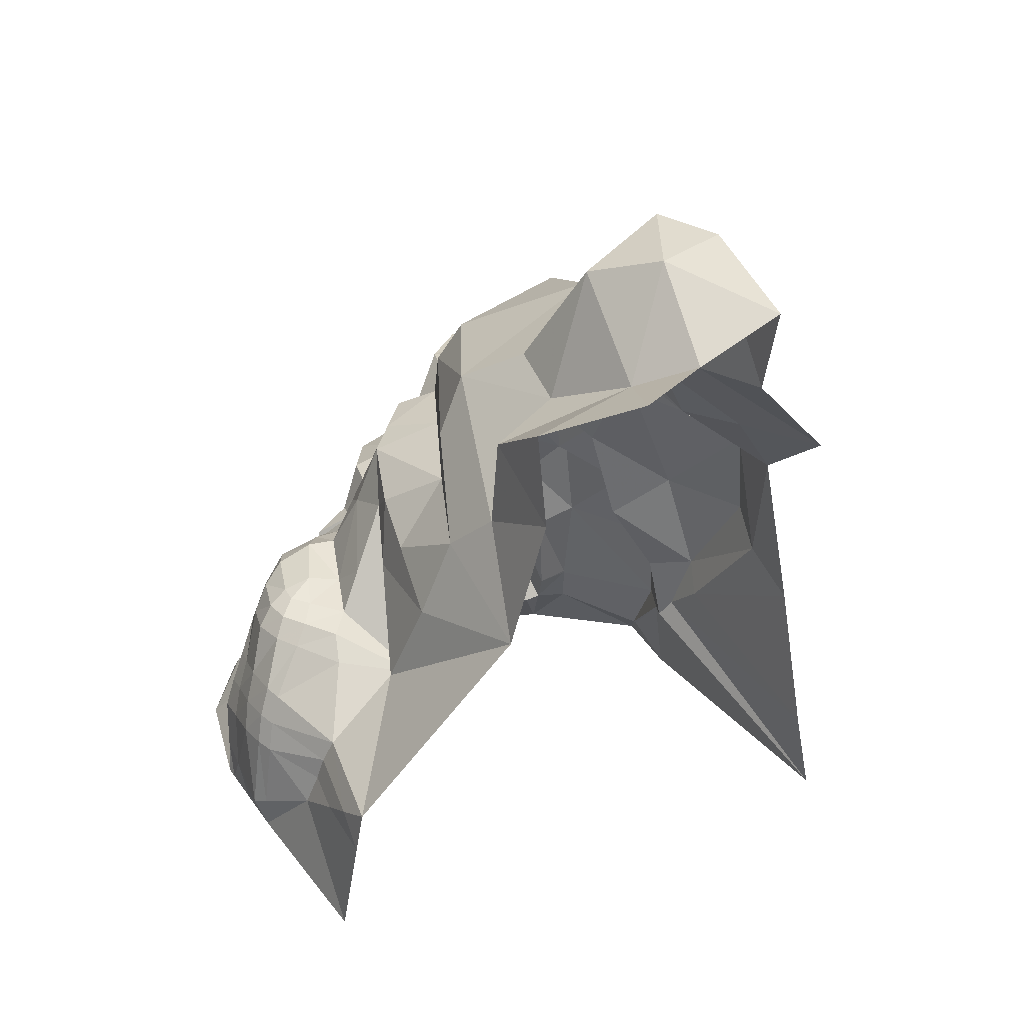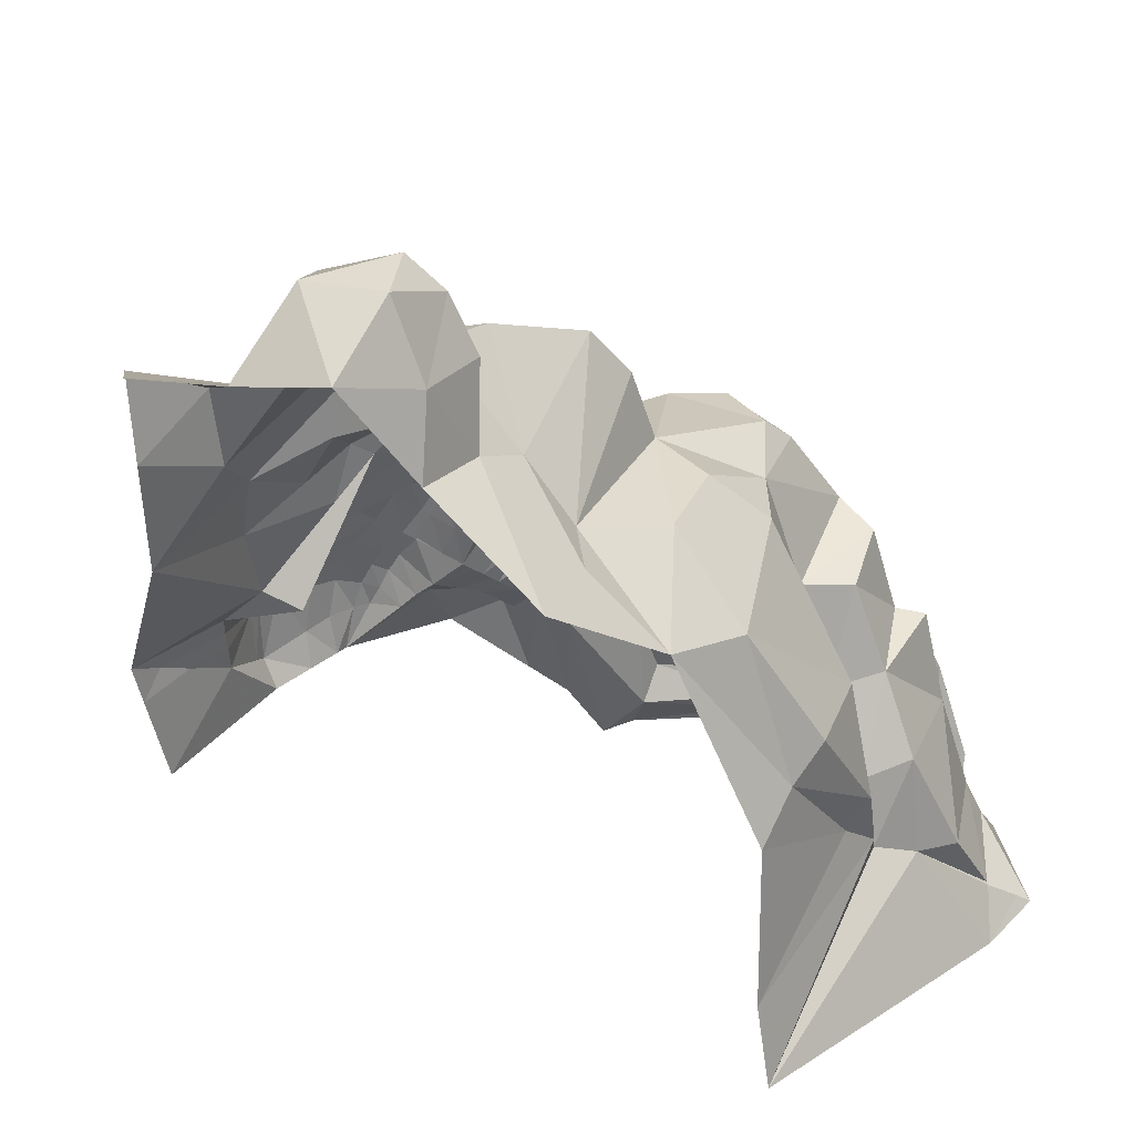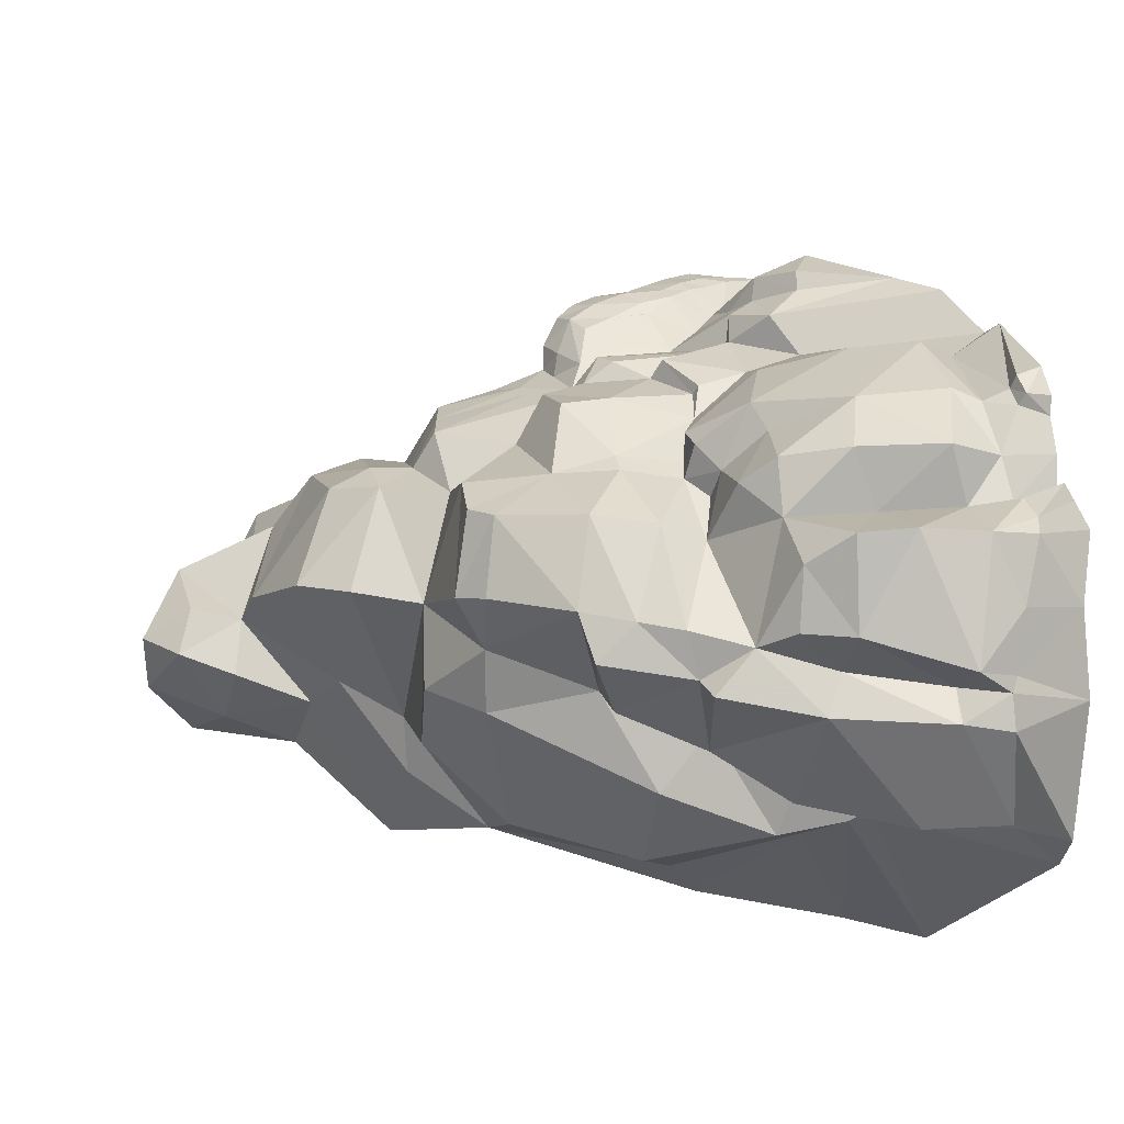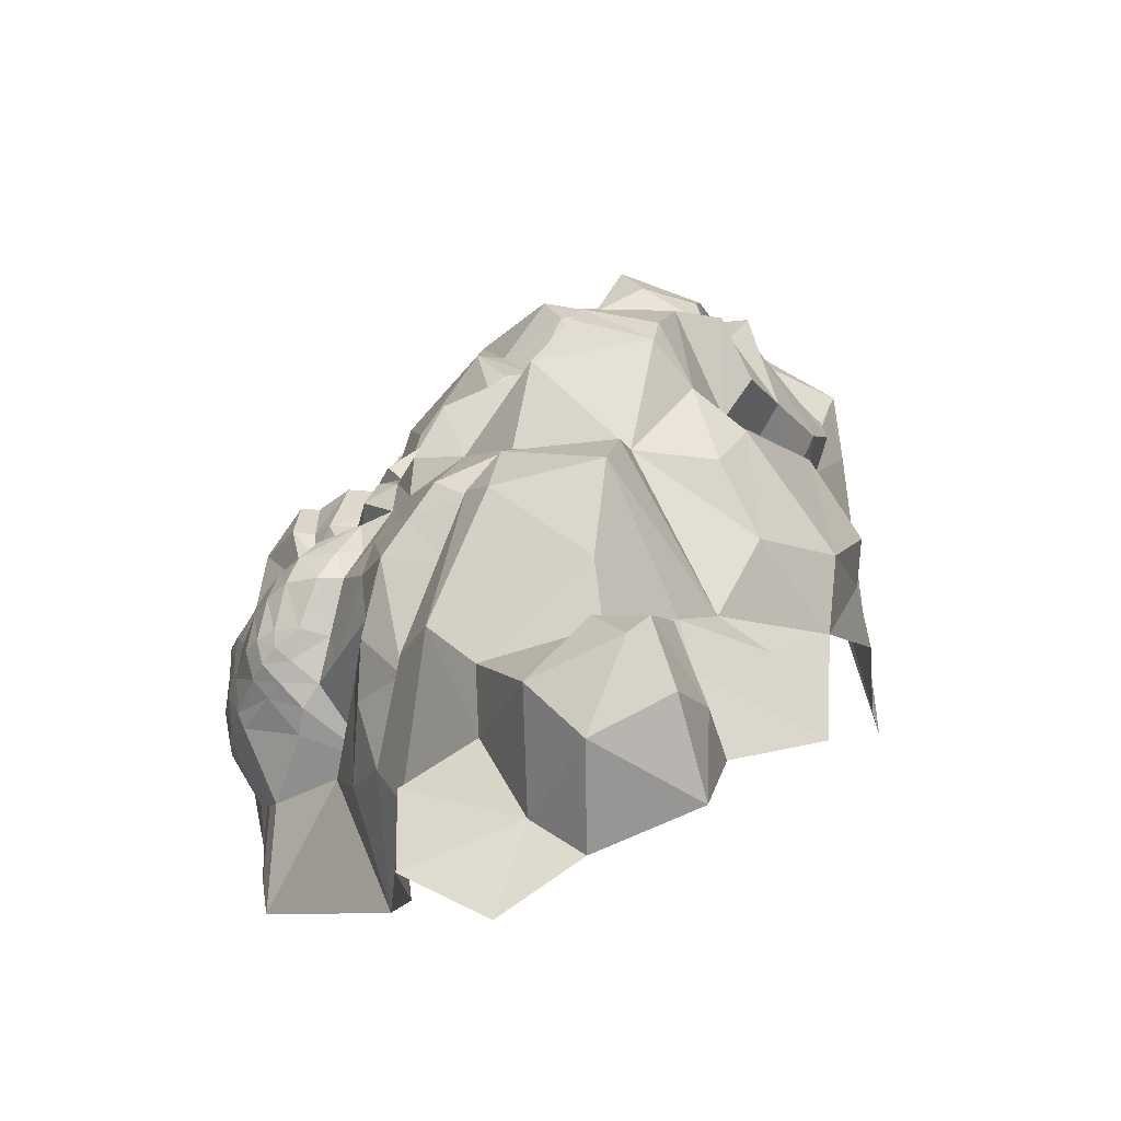
<metadata>
{"format":"obj","ext":"obj","renderer":"f3d","projection":"perspective","resolution":1024,"background":"white","views":[{"elev":25.9,"azim":62.9,"up":"+Y"},{"elev":28.3,"azim":135.3,"up":"+Y"},{"elev":-19.5,"azim":-101.9,"up":"+Z"},{"elev":68.1,"azim":85.4,"up":"+Y"}]}
</metadata>
<code>
v  183.5 -83.85 -134.9
v  186.1 -78.85 -134
v  190.2 -84.22 -136.2
v  190.4 -75.72 -134.3
v  197 -61.44 -134.9
v  203.1 -64.72 -137.8
v  194.6 -71.2 -136.6
v  202 -74.08 -141.6
v  184.5 -99.37 -143
v  186.4 -94.84 -142
v  192.2 -101.8 -150
v  197.6 -94.22 -149.5
v  185.1 -95 -107.7
v  186.7 -85.54 -108.7
v  180.7 -93.05 -115.5
v  182.5 -83.75 -115.9
v  195.5 -87.94 -99.43
v  192.5 -94.66 -99.45
v  264.5 -33.76 -96.71
v  270.6 -29.92 -105.2
v  260.8 -32.42 -109
v  265.4 -29.57 -114
v  183.8 -95.47 -120.7
v  181.1 -100.1 -120.4
v  182.9 -99.9 -120.2
v  186.8 -77.74 -122.1
v  183.6 -78.7 -127.9
v  195.8 -74.17 -114
v  189.3 -74.04 -117.8
v  191.8 -78 -111
v  185.6 -77 -116.2
v  195 -98.95 -99.66
v  185.1 -98.1 -108.8
v  178.6 -95.87 -125.1
v  178.3 -88.48 -125.3
v  185.3 -86.75 -121.4
v  204.4 -85.5 -96.59
v  200.1 -79.5 -100.7
v  199 -71.27 -108.9
v  192.1 -76.28 -107.9
v  197.1 -71.82 -110.8
v  178.8 -100.7 -124.9
v  178.9 -100.7 -123.1
v  187.5 -94.74 -137.9
v  183.9 -99.04 -139.3
v  181.7 -95.05 -138.2
v  183.6 -99.5 -137.6
v  220.2 -40.15 -121.2
v  218.1 -47.64 -122.6
v  219.4 -42.85 -109.3
v  216 -49.96 -110.7
v  224.4 -34.86 -119.4
v  225.1 -38.15 -107.8
v  236.1 -31.21 -117.1
v  239.4 -37.68 -100.8
v  195.3 -60.46 -120
v  194.1 -67.37 -120.9
v  199.9 -64.67 -113.1
v  200.1 -71.44 -113.5
v  201.9 -49.4 -117.8
v  199.6 -51.73 -119.1
v  203.2 -58.31 -112.8
v  183.3 -99.08 -115.2
v  222.3 -46.85 -105.8
v  179.5 -82.7 -125.9
v  192.1 -71.99 -139
v  190.5 -82.82 -140.9
v  202.4 -82.78 -146.3
v  211.5 -66.73 -95.99
v  214.1 -65.63 -94.39
v  212.9 -63.85 -98.2
v  216.3 -63.24 -97.48
v  206.3 -49.54 -113.3
v  202 -51.41 -127.2
v  205.2 -48.83 -126.2
v  209.4 -52.7 -130.1
v  194.5 -64.98 -131.1
v  192.7 -69.51 -132.2
v  196.6 -59.55 -129.7
v  213.5 -56.58 -105.6
v  205.4 -64.9 -103
v  201.2 -64.53 -111.1
v  202.6 -73.3 -105.7
v  201.6 -71.84 -111
v  206 -59.84 -103.8
v  212 -59.16 -100.3
v  204 -79.45 -99.28
v  203.7 -74.08 -101.4
v  216.2 -59.73 -99.54
v  195.8 -72.5 -121.6
v  236.6 -48.51 -129.7
v  220.2 -71.65 -148.6
v  210.5 -71.05 -143.9
v  227 -58.71 -143.7
v  214.3 -53.74 -135.3
v  219.7 -48.15 -131.5
v  228.3 -49.28 -134.9
v  240.6 -49.63 -134.9
v  250.2 -49.26 -139.3
v  236 -58.06 -141.9
v  210.8 -83.34 -147.5
v  207.1 -75.67 -137.8
v  207.1 -84.35 -143.5
v  208.3 -90.24 -146.3
v  213.5 -86.61 -146.5
v  207.8 -64.18 -134.2
v  224.3 -75.53 -148
v  233.3 -58.25 -142.4
v  245.7 -39.17 -126
v  239.2 -41.5 -125.2
v  243.4 -30.71 -117.4
v  244.9 -34.03 -105.3
v  234.6 -52.62 -93.84
v  240.4 -55.58 -92.98
v  240.3 -48.58 -97.95
v  245.6 -50.49 -95.96
v  235.4 -60.13 -94.05
v  236.2 -59.39 -92.72
v  231.8 -54.58 -94.33
v  186.5 -94.53 -141.9
v  206.9 -92.33 -145.3
v  192.4 -102 -150.3
v  202.2 -94.06 -147.6
v  207.1 -84.35 -143.5
v  229.5 -67.33 -80.77
v  230.8 -72.07 -79.19
v  232.8 -67.4 -81.41
v  234.9 -72.01 -79.23
v  242 -70.14 -93.54
v  239.1 -68.42 -85.98
v  244.5 -74.65 -82.72
v  248 -80.19 -80.65
v  254.6 -81.75 -80.81
v  251.9 -78.48 -80.61
v  256 -76.87 -80.96
v  242.2 -82.58 -80.43
v  238.2 -84.28 -78.58
v  238.1 -86.13 -79.46
v  228.9 -84.34 -77.54
v  229.2 -88.81 -78.48
v  235 -85.69 -77.04
v  234.5 -89.31 -78.6
v  234.8 -67.73 -82.89
v  236.4 -72.43 -79.8
v  220.9 -62.59 -91.31
v  217.2 -64.36 -94
v  220.7 -63.95 -87.15
v  218.5 -65.26 -89.14
v  218.3 -65.73 -89.77
v  223.7 -42.3 -105.6
v  239.9 -43.48 -98.03
v  244.5 -74.65 -82.72
v  244.3 -68.29 -89.74
v  226.9 -50.26 -96.41
v  230.1 -51.25 -95.33
v  219.6 -48.75 -102.5
v  219.5 -59 -97.09
v  221.2 -62.25 -94.08
v  221.7 -58.54 -95.5
v  252.3 -30.05 -126.3
v  253.5 -21.16 -122.9
v  262.4 -27.06 -125
v  244.3 -25.01 -116.2
v  250.6 -23.83 -109.4
v  248.1 -20.01 -118.9
v  257.1 -21.41 -114.5
v  251.4 -36.5 -105.1
v  243.5 -30.3 -123.9
v  245.1 -23.98 -121.4
v  254.8 -38.5 -128.2
v  233.6 -61.01 -90.78
v  255.1 -38.49 -97.17
v  264.6 -43.57 -97.64
v  253.8 -47.53 -97.11
v  246.6 -49.56 -95.58
v  249 -51.67 -94.73
v  247.9 -59.46 -91.85
v  262 -57.13 -95.07
v  198.6 -73.78 -115.8
v  224 -61.64 -89.15
v  223.7 -63.14 -85.7
v  229 -63.02 -86.9
v  228.8 -63.9 -84.2
v  226.3 -56.23 -94.13
v  229.2 -52.34 -95.41
v  224.3 -61.64 -91.95
v  236.8 -75.25 -78.82
v  237.3 -78.17 -78.25
v  243.8 -76.96 -81.83
v  243.1 -79.37 -81.35
v  210.5 -82.12 -87.87
v  205.8 -85.84 -88.31
v  209.8 -82.3 -85.29
v  205.6 -85.77 -86.13
v  211.2 -79.18 -93.79
v  210 -79.29 -93.22
v  210.6 -79.52 -89.72
v  214.6 -76.41 -92.57
v  214.2 -76.74 -90.84
v  215.9 -75.39 -92.12
v  217 -74.52 -91.73
v  217.6 -79.67 -86.52
v  213.8 -80.43 -87.79
v  197.5 -103.8 -95.33
v  193.2 -103.7 -96.24
v  183.2 -101.1 -109.8
v  181.7 -103.7 -111.3
v  181 -103.9 -115.6
v  179.4 -103.7 -119.2
v  182.1 -104.1 -119.8
v  176 -104.6 -125.2
v  177 -103.6 -121.9
v  179.1 -104.7 -141.1
v  187.2 -105.5 -152.6
v  188.8 -104.4 -151.8
v  216.8 -70.98 -93.53
v  215.1 -71.13 -93.11
v  207.6 -71.23 -97.04
v  210.4 -75.02 -96
v  209.6 -70.38 -98.47
v  204.7 -73.72 -102
v  205 -82.44 -91.95
v  218.6 -77.89 -88.34
v  198.7 -99.61 -90.21
v  202.5 -95.87 -87.42
v  231.7 -74.93 -78.05
v  232.6 -77.91 -77.3
v  235.2 -74.89 -78.23
v  235.7 -77.87 -77.63
v  210.1 -88.38 -81.82
v  220.4 -81.64 -84.55
v  223.7 -88.29 -78.37
v  219.4 -79.71 -86.24
v  219.2 -72.57 -86.29
v  219.1 -72.36 -86.42
v  218 -73.65 -89.3
v  217.6 -69.98 -91.14
v  218.7 -68.76 -88.24
v  219.6 -75.34 -83.73
v  220.8 -80.12 -81.43
v  220.2 -77.67 -82.38
v  221.4 -82.39 -80.33
v  220.4 -81.64 -84.55
v  182.1 -104.1 -119.8
v  182.9 -99.9 -120.2
v  182.8 -101 -106.7
v  182.1 -101.6 -108.9
v  182.5 -103.5 -105.7
v  180.9 -103.7 -109.4
v  184 -100.7 -107.7
v  181.1 -99.75 -131.6
v  177.7 -104.2 -132.3
v  229.1 -47.5 -102.8
v  223.2 -49.51 -99.43
v  234.7 -64.96 -88.6
v  236.8 -66.21 -86.67
v  232 -64.45 -85.73
v  233.9 -65.76 -84.31
v  229.2 -65.22 -82.22
v  230.5 -64.18 -84.16
v  231.9 -65.44 -82.62
v  221.3 -66.8 -84.75
v  219 -68.36 -87.23
v  222.1 -70.22 -82.76
v  219.9 -72.01 -84.7
v  187.5 -94.74 -137.9
v  190.2 -84.22 -136.2
v  236.6 -85 -77.8
v  224.6 -65.08 -83.51
v  225.3 -67.74 -81.87
v  226.6 -72.87 -80.05
v  228.1 -78.57 -77.86
v  227.4 -75.68 -78.78
v  251.4 -92.61 -80.48
v  223.8 -73.4 -80.61
v  221 -74.55 -82.4
v  224.5 -76.07 -79.14
v  221.5 -77.02 -80.96
v  224.7 -78.92 -78.13
v  222.2 -79.57 -79.83
v  225.6 -83.59 -77.82
v  222.9 -82.86 -79.07
v  225.1 -88.42 -78.39
v  230 -63.46 -90.11
v  242 -70.14 -93.54
v  212.5 -72.9 -94.07
v  211.3 -73.85 -94.73
v  212.8 -77.89 -93.22
v  230 -79.83 -149.3
v  231.9 -97.12 -151.1
v  231.8 -106.5 -153
v  194.9 -107.2 -153
f 244 208 245
f 207 63 208
f 25 208 63
f 206 63 207
f 207 247 206
f 249 247 207
f 248 247 249
f 246 247 248
f 205 246 248
f 250 247 246
f 205 250 246
f 206 247 250
f 205 32 250
f 204 32 205
f 33 206 250
f 250 32 33
f 63 206 33
f 37 32 204
f 224 37 204
f 32 18 33
f 13 63 33
f 33 18 13
f 18 32 17
f 17 32 37
f 18 14 13
f 17 14 18
f 15 63 13
f 13 14 15
f 63 23 25
f 15 23 63
f 222 37 224
f 225 222 224
f 23 24 25
f 24 210 25
f 209 210 24
f 43 209 24
f 212 209 43
f 34 24 23
f 43 24 34
f 42 212 43
f 34 42 43
f 211 212 42
f 42 252 211
f 34 251 42
f 251 252 42
f 34 23 35
f 47 252 251
f 213 252 47
f 34 46 251
f 251 46 47
f 34 35 46
f 45 213 47
f 46 45 47
f 23 15 36
f 35 23 36
f 9 213 45
f 213 9 214
f 36 15 16
f 15 14 16
f 214 9 215
f 214 215 292
f 44 45 46
f 215 122 292
f 44 10 45
f 45 10 9
f 46 1 44
f 46 35 1
f 9 11 215
f 215 11 122
f 9 10 11
f 44 1 3
f 122 123 292
f 122 11 123
f 292 123 291
f 11 10 12
f 11 12 123
f 35 36 65
f 1 35 65
f 10 120 12
f 10 266 120
f 267 120 266
f 65 36 26
f 36 16 26
f 65 27 1
f 65 26 27
f 1 2 3
f 1 27 2
f 3 67 120
f 12 120 67
f 3 2 4
f 27 4 2
f 4 67 3
f 26 4 27
f 12 68 123
f 68 12 67
f 291 123 121
f 123 68 121
f 26 16 31
f 14 31 16
f 291 121 104
f 291 104 290
f 68 103 121
f 121 103 104
f 67 8 68
f 68 8 103
f 290 104 105
f 105 289 290
f 104 103 101
f 104 101 105
f 102 101 103
f 107 289 105
f 101 107 105
f 124 8 102
f 289 107 100
f 66 8 67
f 66 67 4
f 92 107 101
f 66 7 8
f 7 66 4
f 92 101 93
f 93 101 102
f 92 94 107
f 92 93 94
f 8 6 102
f 7 6 8
f 107 94 108
f 100 107 108
f 102 6 106
f 102 106 93
f 108 94 97
f 100 108 97
f 94 93 95
f 95 97 94
f 93 106 95
f 5 6 7
f 6 5 106
f 78 7 4
f 5 7 77
f 77 7 78
f 106 5 79
f 79 5 77
f 76 95 106
f 79 76 106
f 96 97 95
f 76 96 95
f 4 90 78
f 90 4 26
f 57 77 78
f 78 90 57
f 29 26 31
f 29 90 26
f 30 31 14
f 30 29 31
f 56 77 57
f 77 56 79
f 28 29 30
f 28 90 29
f 30 14 40
f 40 28 30
f 17 40 14
f 179 90 28
f 38 40 17
f 38 17 37
f 59 90 179
f 179 28 59
f 57 90 59
f 41 28 40
f 59 28 41
f 38 39 40
f 40 39 41
f 58 57 59
f 56 57 58
f 59 41 84
f 84 41 39
f 58 59 82
f 82 59 84
f 39 83 84
f 38 83 39
f 83 82 84
f 37 87 38
f 87 83 38
f 62 56 58
f 62 58 82
f 79 56 61
f 61 56 62
f 74 76 79
f 61 74 79
f 196 87 37
f 222 196 37
f 74 61 75
f 74 75 76
f 60 61 62
f 75 61 60
f 49 96 76
f 76 75 49
f 49 97 96
f 73 75 60
f 73 60 62
f 49 75 73
f 82 85 62
f 91 100 97
f 91 97 49
f 80 73 62
f 62 85 80
f 49 73 51
f 51 73 80
f 81 85 82
f 81 82 83
f 80 85 86
f 85 81 86
f 87 88 83
f 80 86 89
f 83 88 221
f 83 221 81
f 218 88 87
f 218 221 88
f 218 87 196
f 220 81 221
f 220 221 218
f 86 81 71
f 71 81 220
f 86 71 89
f 51 80 156
f 156 80 89
f 196 195 218
f 157 156 89
f 218 219 220
f 195 219 218
f 89 72 157
f 89 71 72
f 195 196 197
f 197 196 222
f 195 288 219
f 71 220 69
f 219 287 220
f 220 287 69
f 219 288 287
f 69 70 71
f 71 70 72
f 286 69 287
f 70 69 286
f 288 198 287
f 287 198 286
f 195 199 288
f 199 198 288
f 197 199 195
f 198 200 286
f 198 199 200
f 70 286 217
f 286 200 217
f 217 216 70
f 70 216 72
f 201 217 200
f 216 217 201
f 200 199 201
f 197 222 191
f 203 199 197
f 191 203 197
f 191 222 192
f 192 222 225
f 193 203 191
f 191 192 193
f 194 192 225
f 193 192 194
f 230 194 225
f 193 194 230
f 223 199 203
f 201 199 223
f 202 203 193
f 230 202 193
f 223 203 202
f 232 202 230
f 201 237 216
f 231 202 232
f 236 237 201
f 223 236 201
f 233 202 231
f 223 202 233
f 237 146 216
f 216 146 72
f 233 239 223
f 231 241 233
f 241 239 233
f 223 234 236
f 239 234 223
f 240 241 231
f 242 240 231
f 232 242 243
f 240 278 241
f 232 282 242
f 283 282 232
f 242 280 240
f 282 280 242
f 280 278 240
f 241 276 239
f 278 276 241
f 239 265 234
f 276 265 239
f 234 235 236
f 278 275 276
f 238 236 235
f 237 236 238
f 234 263 235
f 263 238 235
f 265 263 234
f 149 237 238
f 146 237 149
f 238 148 149
f 263 148 238
f 146 149 148
f 276 264 265
f 275 264 276
f 265 262 263
f 264 262 265
f 263 147 148
f 147 146 148
f 262 147 263
f 277 275 278
f 280 277 278
f 271 264 275
f 275 277 271
f 282 279 280
f 279 277 280
f 282 283 281
f 281 279 282
f 264 270 262
f 270 264 271
f 283 139 281
f 140 139 283
f 281 272 279
f 139 272 281
f 279 273 277
f 272 273 279
f 271 277 273
f 139 140 141
f 141 140 142
f 139 227 272
f 141 227 139
f 272 226 273
f 227 226 272
f 273 126 271
f 226 126 273
f 142 138 141
f 142 274 138
f 126 125 271
f 271 125 270
f 126 226 128
f 262 270 269
f 226 227 228
f 128 226 228
f 227 141 229
f 228 227 229
f 138 268 141
f 229 141 268
f 270 259 269
f 125 259 270
f 181 262 269
f 147 262 181
f 125 126 127
f 127 126 128
f 181 269 183
f 183 269 259
f 137 268 138
f 259 125 261
f 261 125 127
f 183 259 260
f 260 259 261
f 182 181 183
f 183 260 182
f 181 180 147
f 180 181 182
f 260 261 257
f 182 260 257
f 127 258 261
f 257 261 258
f 128 143 127
f 143 258 127
f 182 257 284
f 284 180 182
f 257 258 255
f 284 257 255
f 147 180 145
f 145 146 147
f 258 143 256
f 255 258 256
f 145 158 146
f 146 158 72
f 186 145 180
f 158 145 186
f 186 180 284
f 158 159 72
f 186 159 158
f 159 157 72
f 184 186 284
f 184 159 186
f 255 171 284
f 171 184 284
f 159 254 157
f 254 156 157
f 144 143 128
f 228 144 128
f 256 143 130
f 143 144 130
f 255 256 129
f 129 256 130
f 255 117 171
f 129 117 255
f 187 144 228
f 229 187 228
f 130 144 131
f 129 130 131
f 144 187 131
f 129 152 153
f 268 188 229
f 188 187 229
f 137 188 268
f 117 119 171
f 119 184 171
f 136 137 138
f 136 188 137
f 136 138 274
f 187 188 189
f 131 187 189
f 190 188 136
f 189 188 190
f 132 136 274
f 132 190 136
f 190 132 189
f 133 132 274
f 189 132 134
f 132 133 134
f 189 134 131
f 134 133 135
f 131 134 135
f 153 131 135
f 153 135 178
f 159 184 154
f 154 254 159
f 185 184 119
f 154 184 185
f 254 64 156
f 51 156 64
f 154 253 254
f 253 64 254
f 155 154 185
f 119 155 185
f 115 253 154
f 154 155 115
f 113 155 119
f 115 155 113
f 117 118 119
f 118 113 119
f 285 118 117
f 153 118 285
f 114 113 118
f 113 114 115
f 177 118 153
f 114 118 177
f 153 178 177
f 115 114 116
f 176 114 177
f 116 114 176
f 177 178 176
f 175 115 116
f 176 175 116
f 151 253 115
f 151 115 175
f 64 253 151
f 175 176 174
f 178 174 176
f 151 175 174
f 173 174 178
f 50 51 64
f 50 49 51
f 150 64 151
f 150 50 64
f 173 172 174
f 19 172 173
f 48 49 50
f 49 48 91
f 21 172 19
f 19 20 21
f 21 20 22
f 167 174 172
f 167 172 21
f 55 151 174
f 55 150 151
f 167 55 174
f 53 50 150
f 53 150 55
f 50 52 48
f 53 52 50
f 91 48 52
f 54 53 55
f 52 53 54
f 55 167 112
f 112 54 55
f 91 52 110
f 110 52 54
f 112 167 164
f 21 164 167
f 111 54 112
f 111 110 54
f 164 111 112
f 22 166 21
f 166 164 21
f 22 162 166
f 110 98 91
f 91 98 100
f 98 99 100
f 109 98 110
f 98 109 99
f 109 110 111
f 99 109 170
f 166 162 161
f 170 160 162
f 109 160 170
f 160 161 162
f 165 164 166
f 161 165 166
f 168 160 109
f 109 111 168
f 160 169 161
f 168 169 160
f 161 169 165
f 168 111 169
f 163 164 165
f 165 169 163
f 163 111 164
f 169 111 163

</code>
